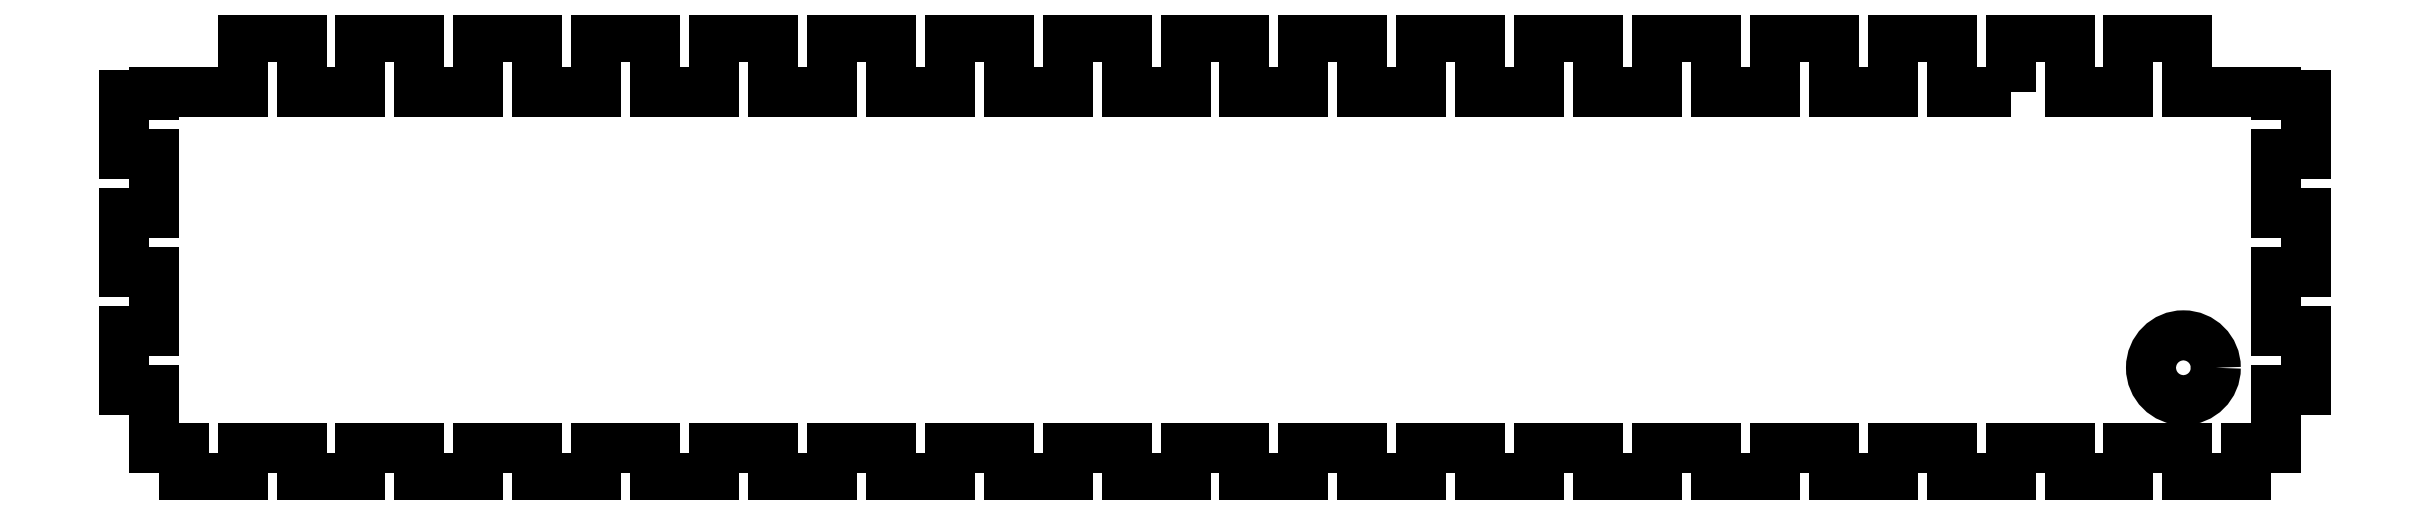
<metadata>
{"format":"dxf","ext":"dxf","renderer":"ezdxf+matplotlib","layout":"modelspace","background":"white","min_lineweight":24,"dpi":150}
</metadata>
<code>
0
SECTION
2
ENTITIES
0
CIRCLE
8
0
10
419.3
20
385.3
30
0
40
6.6
210
0
220
-0
230
1
0
LWPOLYLINE
8
0
90
168
70
1
43
0
10
384.1
20
441.5
10
384.1
20
452.7
10
396.1
20
452.7
10
396.1
20
441.5
10
408.1
20
441.5
10
408.1
20
452.7
10
420.1
20
452.7
10
420.1
20
441.5
10
438.2
20
441.5
10
438.2
20
440.9
10
444.3
20
440.9
10
444.3
20
428.9
10
438.2
20
428.9
10
438.2
20
416.9
10
444.3
20
416.9
10
444.3
20
404.9
10
438.2
20
404.9
10
438.2
20
392.9
10
444.3
20
392.9
10
444.3
20
380.9
10
438.2
20
380.9
10
438.2
20
368.9
10
432.1
20
368.9
10
432.1
20
362.9
10
420.1
20
362.9
10
420.1
20
368.9
10
408.1
20
368.9
10
408.1
20
362.9
10
396.1
20
362.9
10
396.1
20
368.9
10
384.1
20
368.9
10
384.1
20
362.9
10
372.1
20
362.9
10
372.1
20
368.9
10
360.1
20
368.9
10
360.1
20
362.9
10
348.1
20
362.9
10
348.1
20
368.9
10
336.1
20
368.9
10
336.1
20
362.9
10
324.1
20
362.9
10
324.1
20
368.9
10
312.1
20
368.9
10
312.1
20
362.9
10
300.1
20
362.9
10
300.1
20
368.9
10
288.1
20
368.9
10
288.1
20
362.9
10
276.1
20
362.9
10
276.1
20
368.9
10
264.1
20
368.9
10
264.1
20
362.9
10
252.1
20
362.9
10
252.1
20
368.9
10
240.1
20
368.9
10
240.1
20
362.9
10
228.1
20
362.9
10
228.1
20
368.9
10
216.1
20
368.9
10
216.1
20
362.9
10
204.1
20
362.9
10
204.1
20
368.9
10
192.1
20
368.9
10
192.1
20
362.9
10
180.1
20
362.9
10
180.1
20
368.9
10
168.1
20
368.9
10
168.1
20
362.9
10
156.1
20
362.9
10
156.1
20
368.9
10
144.1
20
368.9
10
144.1
20
362.9
10
132.1
20
362.9
10
132.1
20
368.9
10
120.1
20
368.9
10
120.1
20
362.9
10
108.1
20
362.9
10
108.1
20
368.9
10
96.13
20
368.9
10
96.13
20
362.9
10
84.13
20
362.9
10
84.13
20
368.9
10
72.13
20
368.9
10
72.13
20
362.9
10
60.13
20
362.9
10
60.13
20
368.9
10
48.13
20
368.9
10
48.13
20
362.9
10
36.13
20
362.9
10
36.13
20
368.9
10
24.13
20
368.9
10
24.13
20
362.9
10
12.13
20
362.9
10
12.13
20
368.9
10
6
20
368.9
10
6
20
380.9
10
1.332e-14
20
380.9
10
1.332e-14
20
392.9
10
6
20
392.9
10
6
20
404.9
10
1.332e-14
20
404.9
10
1.332e-14
20
416.9
10
6
20
416.9
10
6
20
428.9
10
1.332e-14
20
428.9
10
1.332e-14
20
440.9
10
6
20
440.9
10
6
20
441.5
10
24.12
20
441.5
10
24.12
20
452.7
10
36.12
20
452.7
10
36.12
20
441.5
10
48.12
20
441.5
10
48.12
20
452.7
10
60.12
20
452.7
10
60.12
20
441.5
10
72.12
20
441.5
10
72.12
20
452.7
10
84.12
20
452.7
10
84.12
20
441.5
10
96.12
20
441.5
10
96.12
20
452.7
10
108.1
20
452.7
10
108.1
20
441.5
10
120.1
20
441.5
10
120.1
20
452.7
10
132.1
20
452.7
10
132.1
20
441.5
10
144.1
20
441.5
10
144.1
20
452.7
10
156.1
20
452.7
10
156.1
20
441.5
10
168.1
20
441.5
10
168.1
20
452.7
10
180.1
20
452.7
10
180.1
20
441.5
10
192.1
20
441.5
10
192.1
20
452.7
10
204.1
20
452.7
10
204.1
20
441.5
10
216.1
20
441.5
10
216.1
20
452.7
10
228.1
20
452.7
10
228.1
20
441.5
10
240.1
20
441.5
10
240.1
20
452.7
10
252.1
20
452.7
10
252.1
20
441.5
10
264.1
20
441.5
10
264.1
20
452.7
10
276.1
20
452.7
10
276.1
20
441.5
10
288.1
20
441.5
10
288.1
20
452.7
10
300.1
20
452.7
10
300.1
20
441.5
10
312.1
20
441.5
10
312.1
20
452.7
10
324.1
20
452.7
10
324.1
20
441.5
10
336.1
20
441.5
10
336.1
20
452.7
10
348.1
20
452.7
10
348.1
20
441.5
10
360.1
20
441.5
10
360.1
20
452.7
10
372.1
20
452.7
10
372.1
20
441.5
0
ENDSEC
0
EOF

</code>
